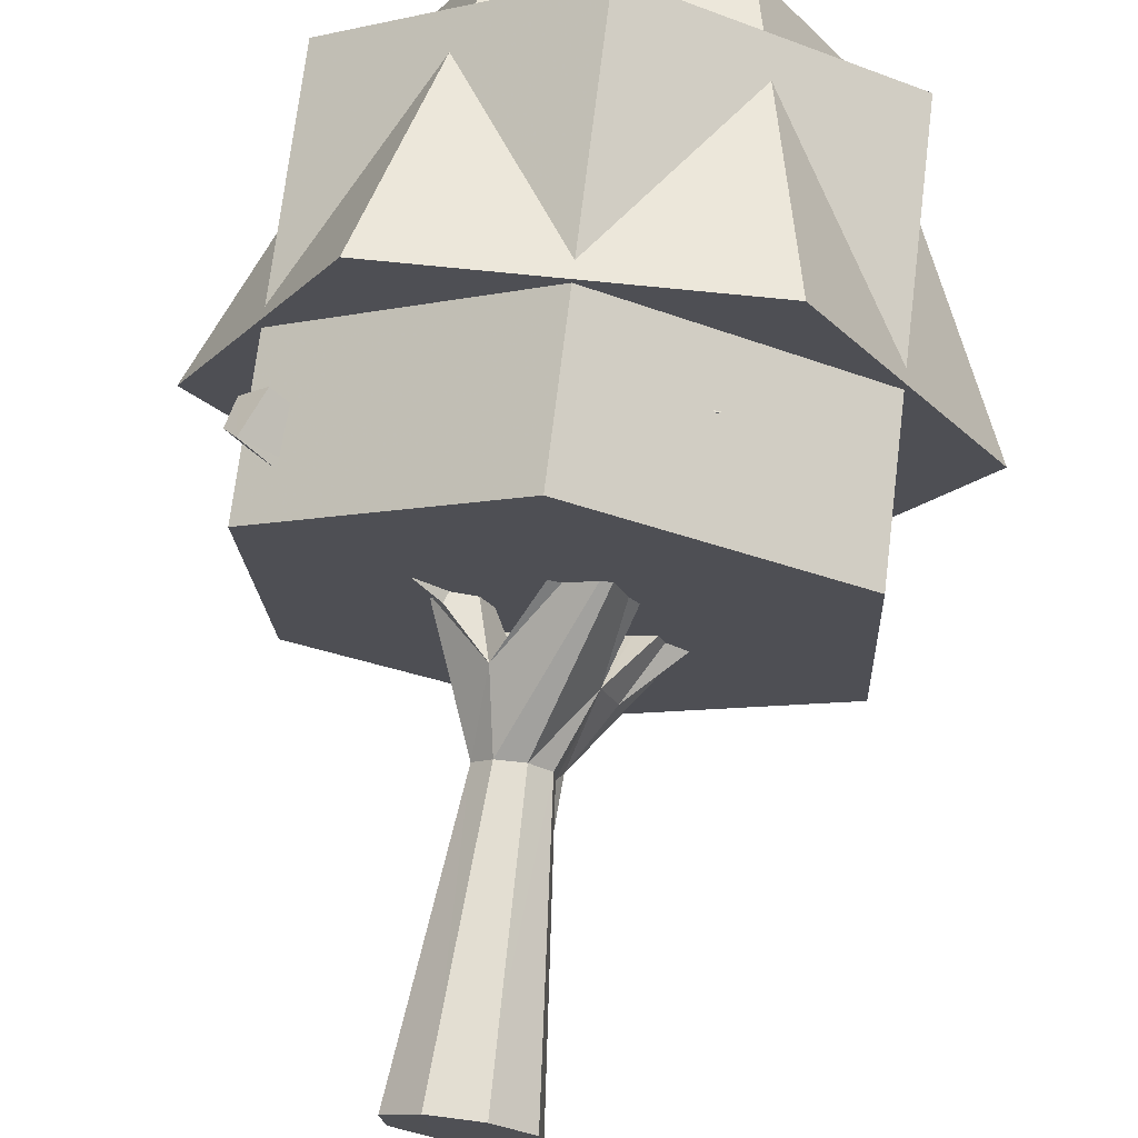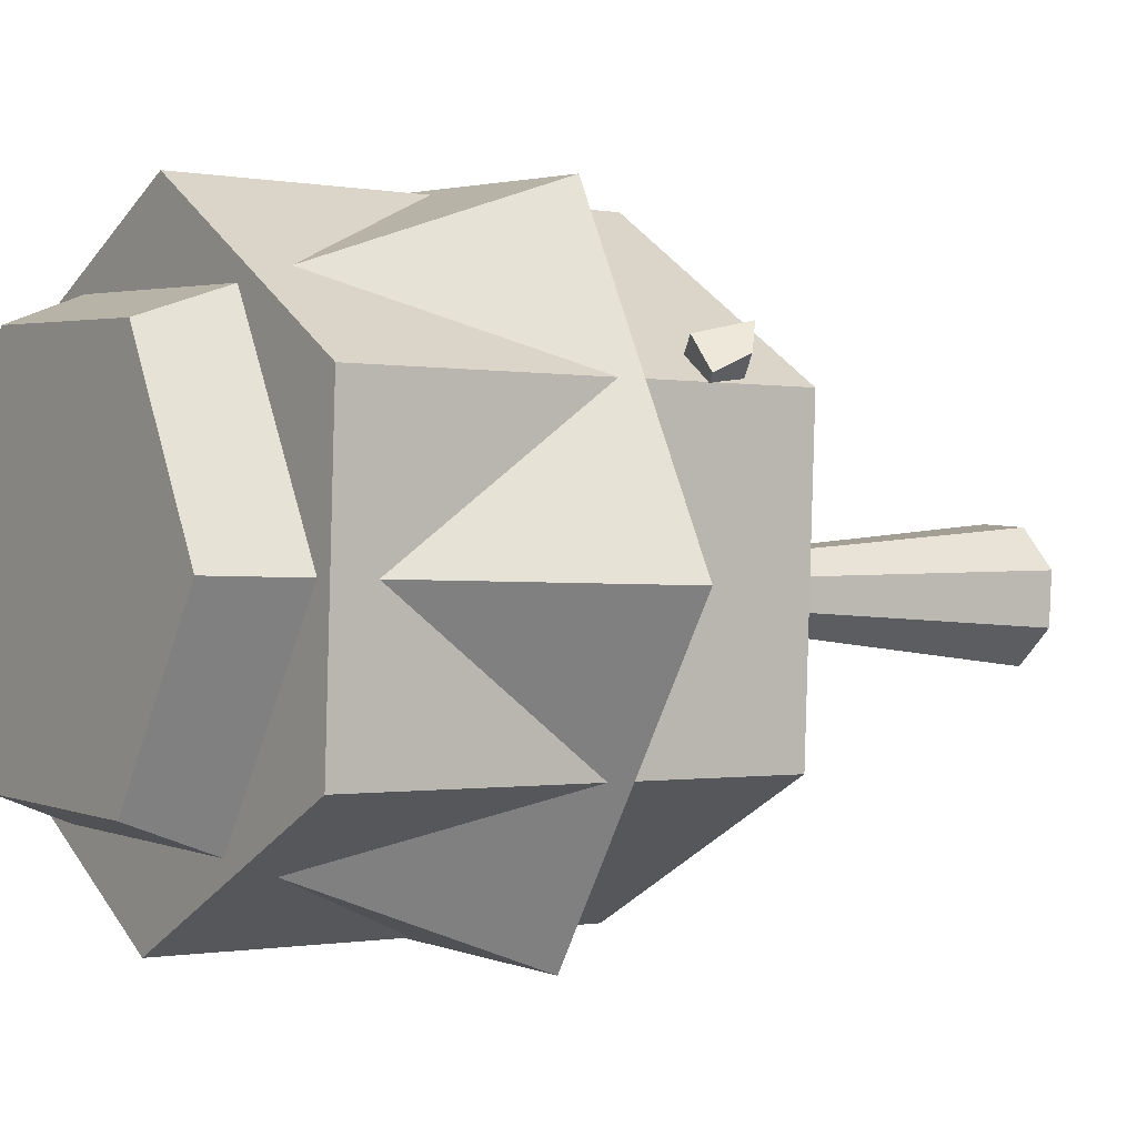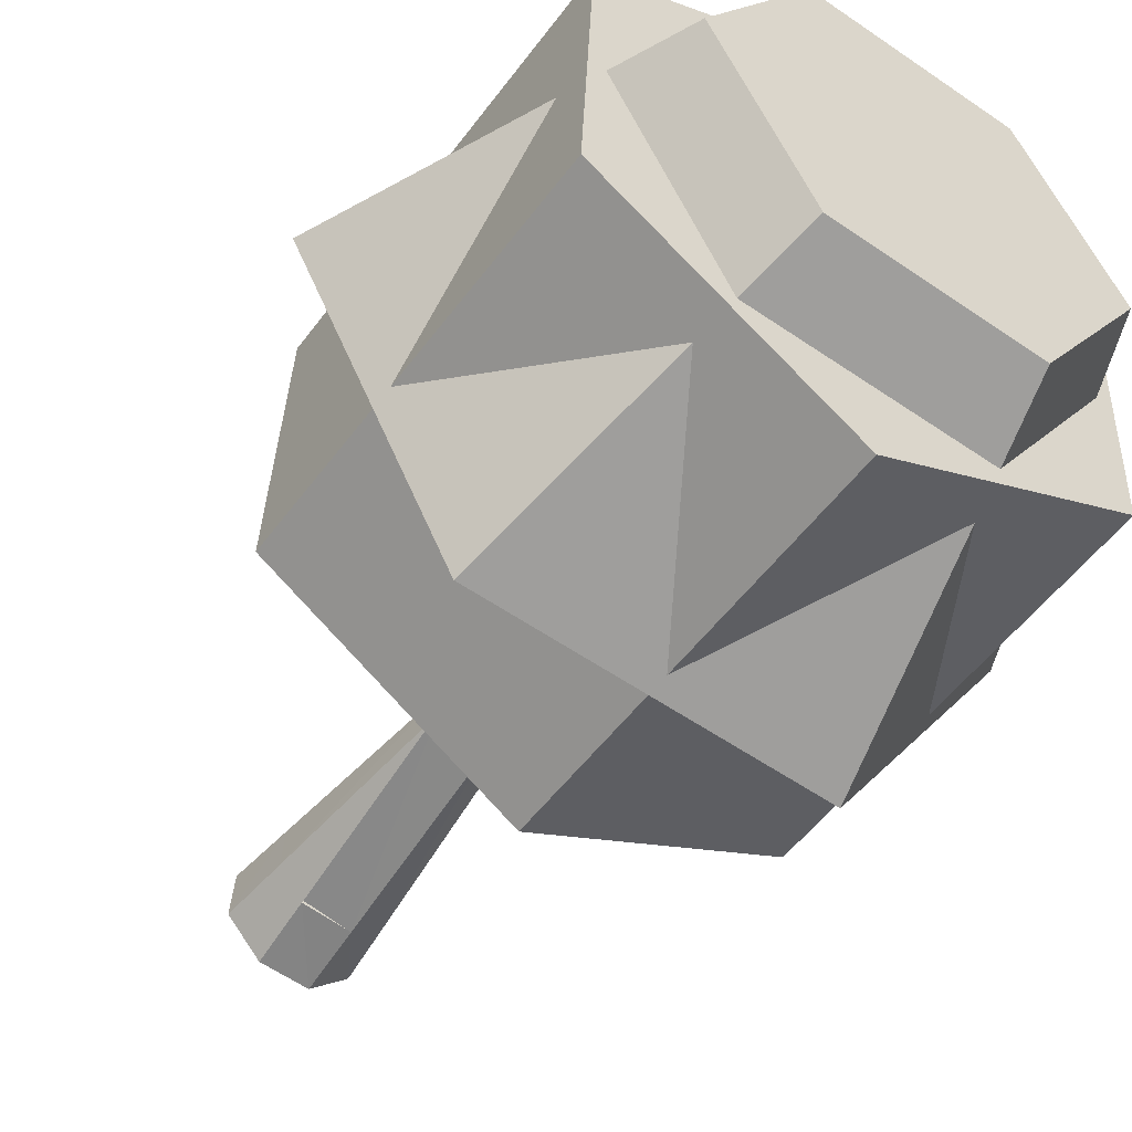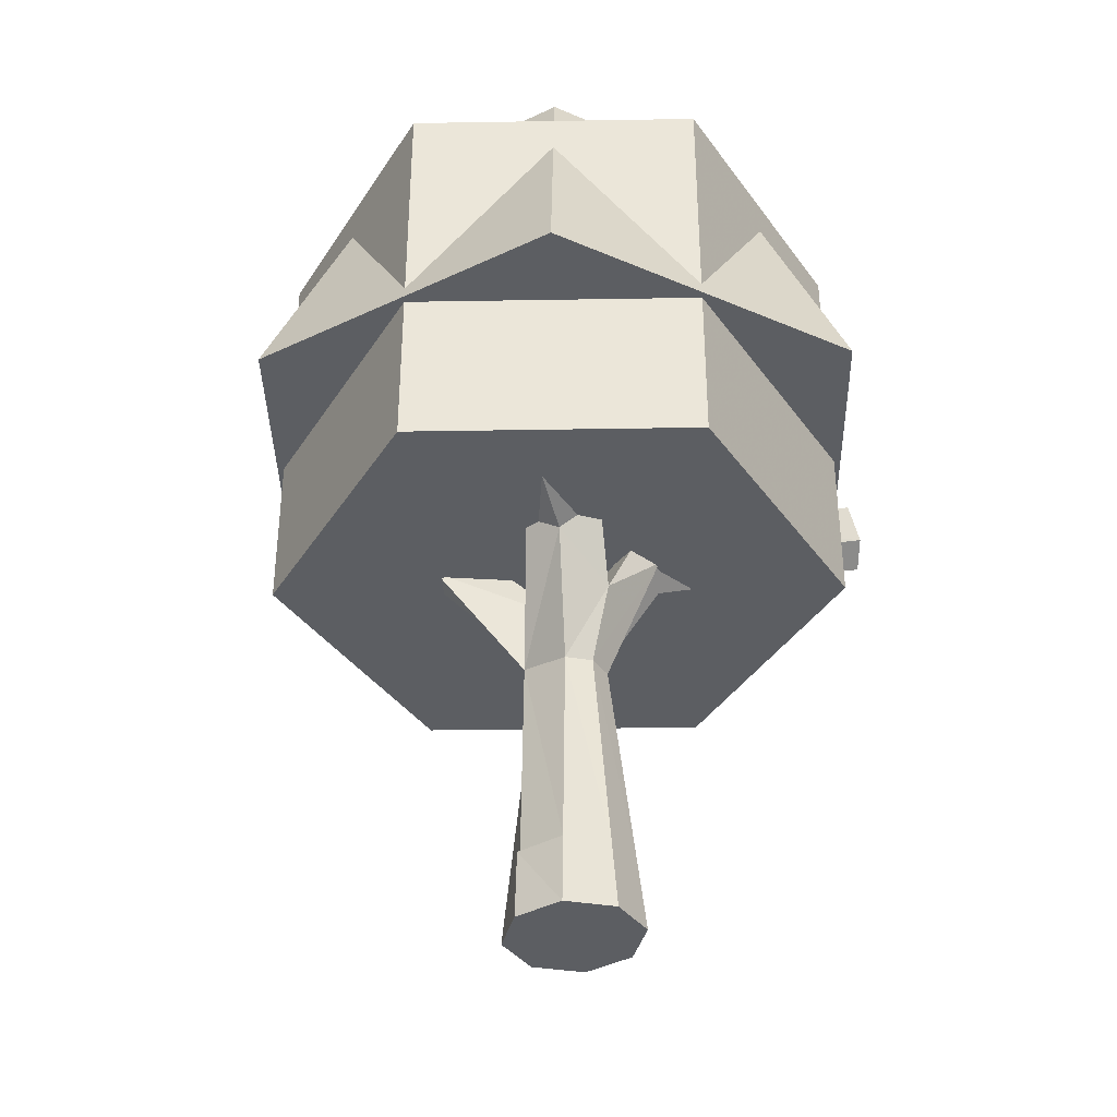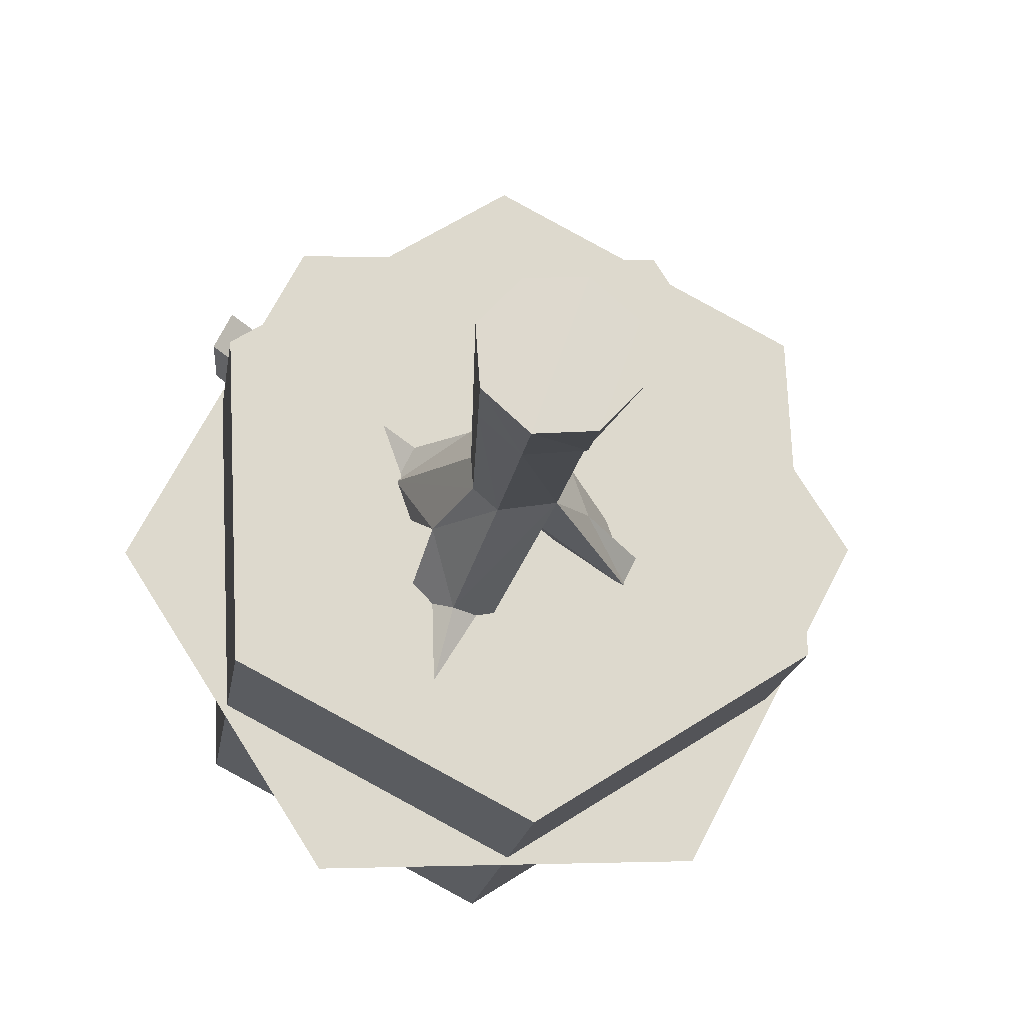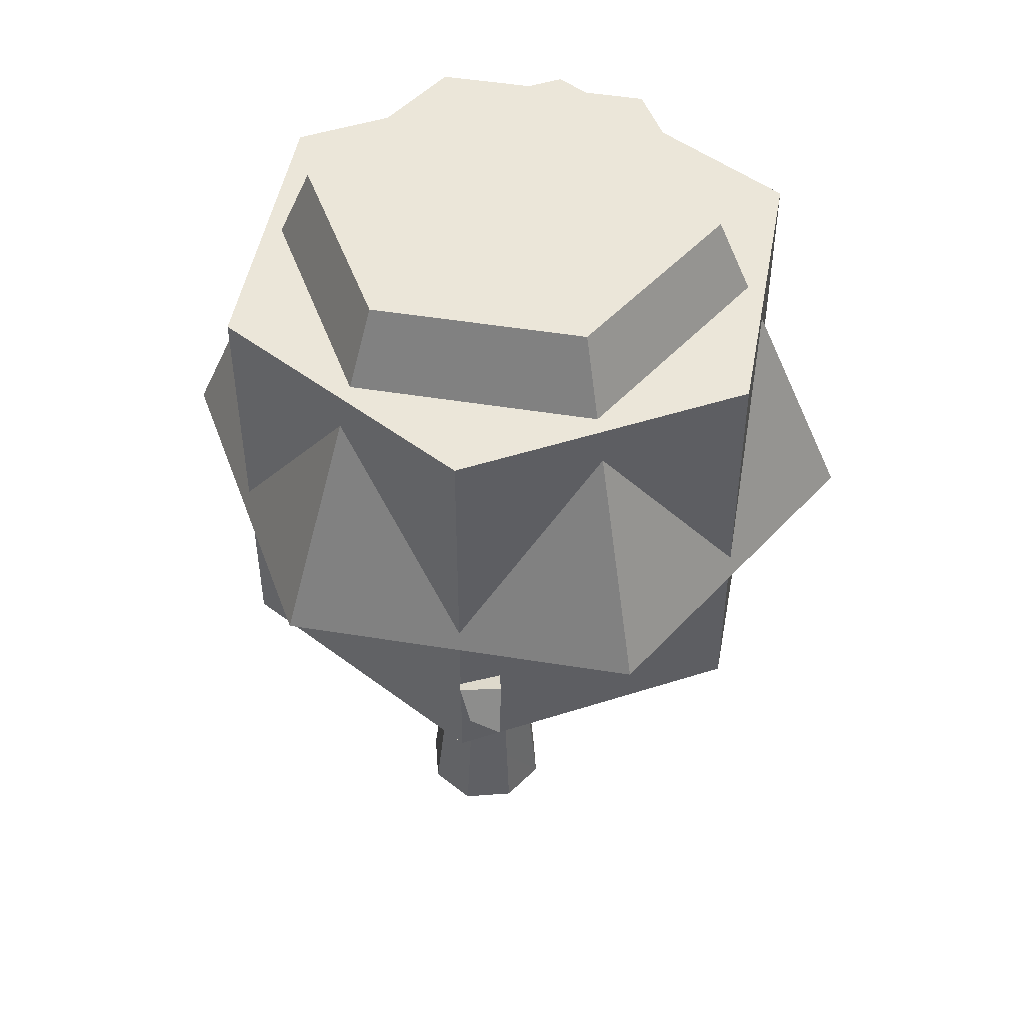
<metadata>
{"format":"obj","ext":"obj","renderer":"f3d","projection":"perspective","resolution":1024,"background":"white","views":[{"elev":71.8,"azim":7.0,"up":"+Z"},{"elev":-0.6,"azim":-125.9,"up":"+Z"},{"elev":-52.6,"azim":144.5,"up":"+Z"},{"elev":-37.6,"azim":-151.4,"up":"+Y"},{"elev":-17.5,"azim":-8.0,"up":"+Z"},{"elev":48.5,"azim":-52.3,"up":"+Y"}]}
</metadata>
<code>
o Object.1
v 1.198 1.316 0.7601
v 0.1238 1.316 0.07305
v 1.256 1.316 -0.5137
v 0.1817 1.316 -1.201
v -0.9505 1.316 -0.6141
v -1.008 1.316 0.6598
v 0.06589 1.316 1.347
v 1.198 3.166 0.7601
v 1.256 3.166 -0.5137
v 0.1238 3.166 0.07304
v 0.1817 3.166 -1.201
v -0.9505 3.166 -0.6141
v -1.008 3.166 0.6598
v 0.06589 3.166 1.347
f 1 2 3
f 4 2 5
f 5 2 6
f 6 2 7
f 3 2 4
f 7 2 1
f 1 3 9
f 1 9 8
f 7 1 8
f 7 8 14
f 6 7 14
f 6 14 13
f 5 6 13
f 5 13 12
f 4 5 12
f 4 12 11
f 3 4 11
f 11 12 10
f 9 11 10
f 12 13 10
f 13 14 10
f 14 8 10
f 8 9 10
f 3 11 9
o Object.2
v 0.8169 2.046 1.41
v 0.1238 2.046 0.07305
v 1.628 2.046 0.1415
v 0.603 3.5 -0.6762
v 0.5331 3.5 0.8627
v 1.012 3.5 0.1135
v -0.2855 3.5 -0.7167
v -0.7648 3.5 0.03263
v -0.3555 3.5 0.8223
v -1.381 2.046 0.004624
v -0.6877 2.046 1.342
v -0.5693 2.046 -1.264
v 0.9353 2.046 -1.196
f 15 16 17
f 19 15 17
f 19 17 20
f 20 27 18
f 18 27 26
f 18 26 21
f 21 26 24
f 21 24 22
f 22 25 23
f 23 25 15
f 22 24 25
f 24 16 25
f 26 16 24
f 27 16 26
f 20 17 27
f 23 15 19
f 17 16 27
f 25 16 15
f 18 19 20
f 21 22 23
f 19 21 23
f 21 19 18
o Object.3
v 0.1287 -0.4991 -0.2767
v -0.09389 -0.496 -0.2957
v 0.2834 -0.4998 -0.1097
v 0.2682 -0.5 0.111
v 0.1005 -0.4974 0.2586
v -0.1221 -0.4936 0.2422
v -0.276 -0.4915 0.07591
v -0.2607 -0.4931 -0.1459
v 0.09306 -0.1797 0.2288
v 0.1443 -0.1797 -0.2349
v -0.0786 -0.1797 -0.2607
v -0.2265 -0.1797 -0.1288
v -0.1041 -0.1797 0.2145
v -0.2401 -0.1797 0.06764
v 0.1384 -0.1797 -0.2214
v 0.2538 -0.1797 -0.09665
v 0.2409 -0.1797 0.09871
f 32 33 29
f 32 29 31
f 36 32 31
f 36 31 44
f 38 36 44
f 42 38 44
f 42 44 43
f 28 30 31
f 43 28 42
f 37 42 28
f 37 28 29
f 37 29 38
f 43 30 28
f 38 29 35
f 38 35 39
f 39 36 38
f 40 33 32
f 36 39 40
f 40 32 36
f 35 29 33
f 28 31 29
f 38 42 37
f 41 33 40
f 39 41 40
f 44 31 30
f 44 30 43
f 39 35 34
f 34 35 33
f 39 34 41
f 41 34 33
o Object.4
v 0.2895 1.065 0.1152
v 0.355 1.064 -0.0684
v 0.5899 1.491 -0.08469
v 0.1608 0.7601 0.06275
v 0.167 0.7605 -0.0584
v 0.5678 1.492 -0.3055
v 0.4352 1.492 -0.1511
v 0.6577 1.49 -0.1993
v 0.1923 0.8011 -0.1066
v 0.8279 2.25 -0.5546
v 0.9208 2.254 -0.451
v 0.551 1.342 -0.2724
v 0.9798 2.218 -0.5127
v 0.6576 1.491 -0.491
v 0.9025 2.177 -0.7209
v 0.0252 1.069 -0.01342
v 0.6644 1.407 -0.1831
v 0.0712 0.7604 0.1407
v -0.04996 0.7615 0.1312
v -0.1314 0.7635 0.04263
v -0.03306 0.763 -0.1563
v -0.124 0.7626 -0.07752
v -0.3525 1.332 0.1237
v -0.1017 1.07 0.2457
v -0.2893 1.268 0.2421
v -0.997 1.563 0.8703
v -0.2175 1.496 0.189
v -0.9241 1.773 0.8209
v -0.3363 1.496 0.04285
v -1.045 1.778 0.6869
v -1.064 1.63 0.7561
v -0.2377 1.074 -0.1428
v -0.07233 1.499 -0.266
v -0.2985 1.388 -0.33
v -0.1357 1.257 -0.3945
v -0.2311 1.344 -0.7958
v -0.3941 1.473 -0.7295
v -0.09774 1.562 -0.7806
v -0.02911 1.499 -0.4931
v 0.01643 1.351 -0.4128
v -0.07783 1.437 -0.8131
v -0.3194 1.503 -0.3974
v -0.3938 1.57 -0.7071
v 0.441 1.668 0.8065
v 0.1772 1.468 0.6395
v 0.2145 1.494 0.3921
v 0.364 1.492 0.4946
v 0.5651 1.736 0.7237
v 0.5323 1.879 0.778
v 0.3672 1.883 0.8718
v 0.4319 1.917 1.105
v 0.2994 1.754 0.8459
v 0.4388 1.837 1.128
v 0.5756 1.759 1.086
v 0.6933 1.818 1.01
v 0.6974 1.896 0.9841
v 0.09306 -0.1797 0.2288
v -0.0786 -0.1797 -0.2607
v -0.2265 -0.1797 -0.1288
v -0.1041 -0.1797 0.2145
v -0.2401 -0.1797 0.06764
v 0.1384 -0.1797 -0.2214
v 0.2538 -0.1797 -0.09665
v 0.2409 -0.1797 0.09871
f 45 46 47
f 47 51 45
f 51 60 45
f 90 45 60
f 60 89 90
f 89 91 90
f 89 94 91
f 91 94 93
f 93 92 91
f 92 45 91
f 92 88 45
f 88 62 45
f 48 45 62
f 101 48 62
f 53 46 45
f 46 61 47
f 106 101 102
f 107 101 106
f 106 102 53
f 106 53 49
f 53 45 49
f 101 108 48
f 104 101 62
f 51 47 52
f 62 88 63
f 48 49 45
f 105 104 64
f 51 56 60
f 105 64 66
f 105 66 103
f 104 105 103
f 90 91 45
f 68 89 60
f 102 103 65
f 103 66 65
f 66 76 65
f 79 65 76
f 79 76 78
f 80 79 78
f 81 80 78
f 81 78 87
f 87 82 81
f 87 77 82
f 82 77 83
f 83 84 82
f 84 85 82
f 82 85 80
f 84 80 85
f 83 77 84
f 60 84 77
f 60 77 76
f 73 60 76
f 73 76 67
f 75 73 67
f 75 67 70
f 75 70 74
f 74 70 72
f 73 74 72
f 71 73 72
f 72 70 71
f 70 69 71
f 68 71 69
f 67 68 69
f 67 64 68
f 68 64 63
f 68 63 88
f 89 68 88
f 89 88 96
f 98 96 88
f 88 99 98
f 98 99 95
f 98 95 97
f 96 97 95
f 95 94 96
f 100 95 99
f 99 92 100
f 100 93 95
f 97 96 98
f 68 60 71
f 70 67 69
f 74 73 75
f 71 60 73
f 53 84 60
f 56 53 60
f 53 56 46
f 56 61 46
f 58 61 56
f 56 50 58
f 50 54 58
f 58 54 59
f 59 57 58
f 54 57 59
f 57 54 55
f 52 57 55
f 52 61 57
f 52 47 61
f 55 54 52
f 54 50 52
f 50 51 52
f 51 50 56
f 57 61 58
f 84 53 79
f 86 77 87
f 77 86 78
f 87 78 86
f 81 82 80
f 79 80 84
f 76 77 78
f 79 53 65
f 76 66 67
f 67 66 64
f 89 96 94
f 104 63 64
f 102 104 103
f 95 93 94
f 104 62 63
f 102 65 53
f 102 101 104
f 107 106 49
f 107 49 48
f 93 100 92
f 92 99 88
f 101 107 108
f 108 107 48

</code>
